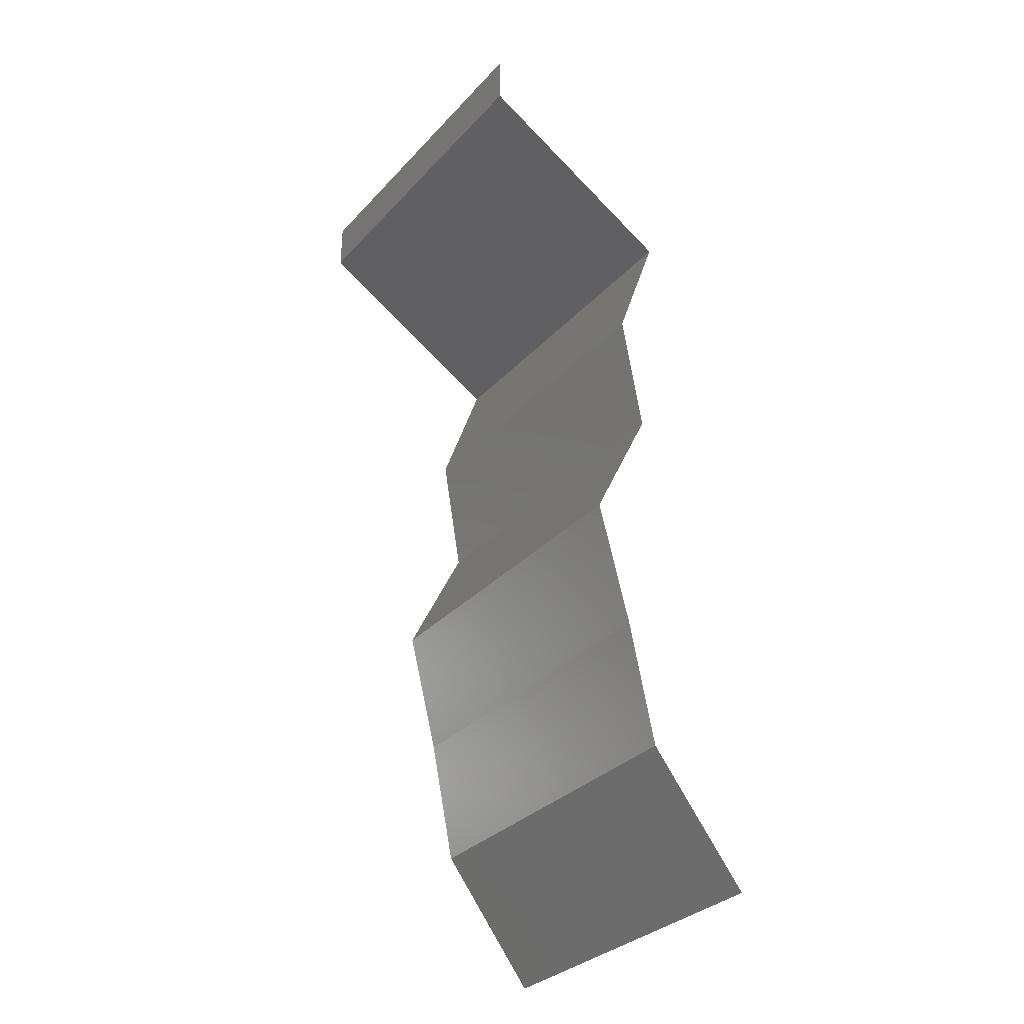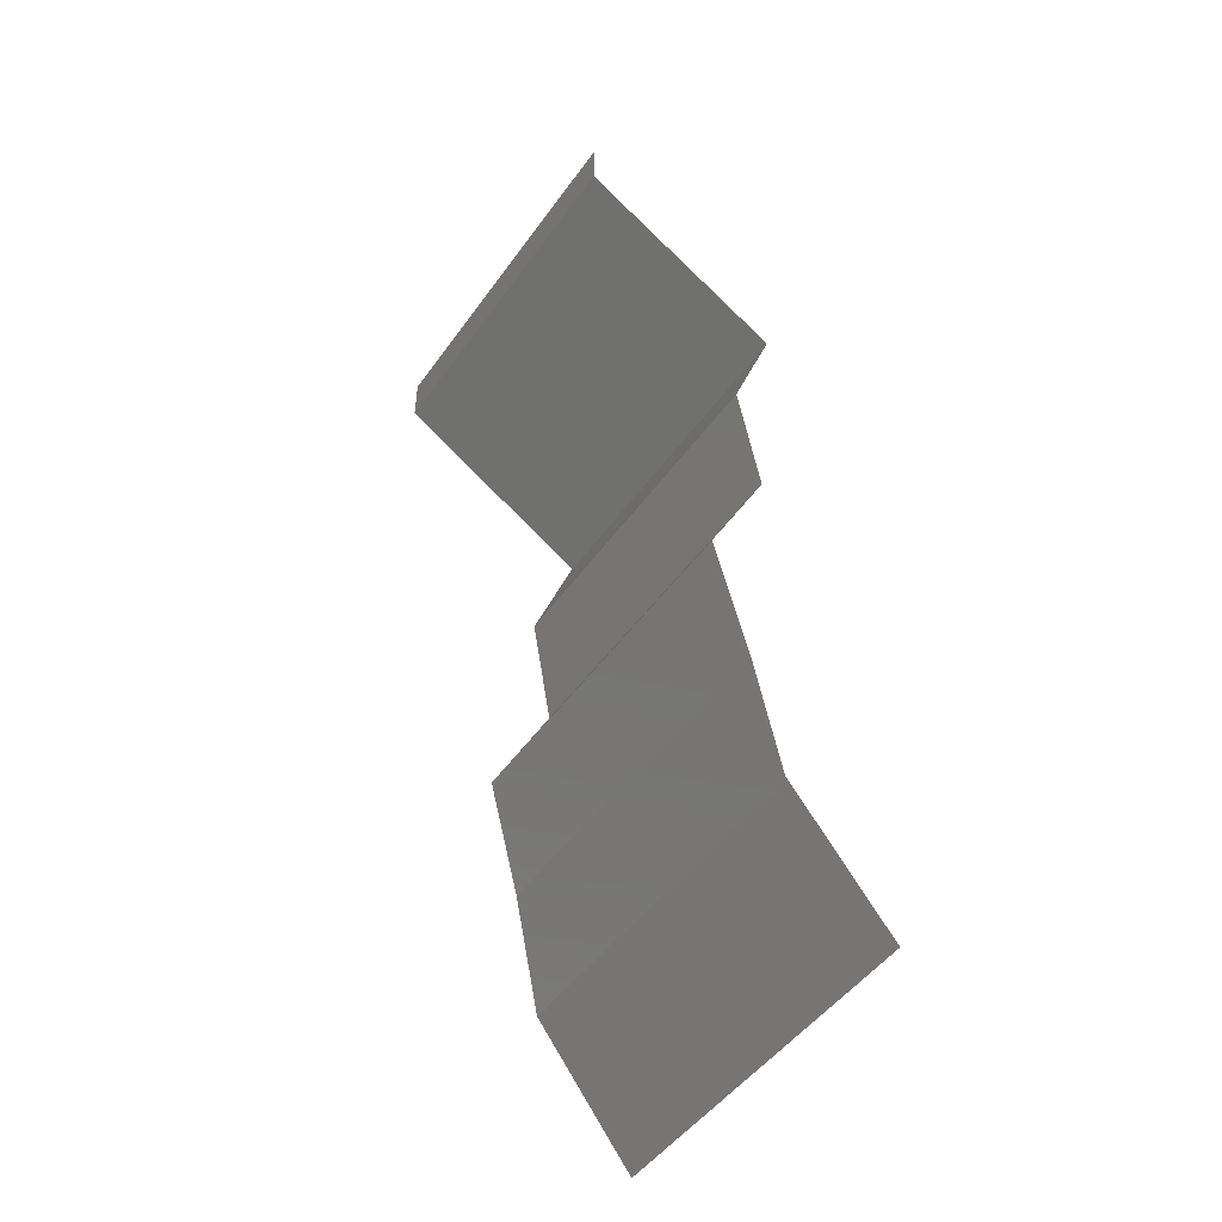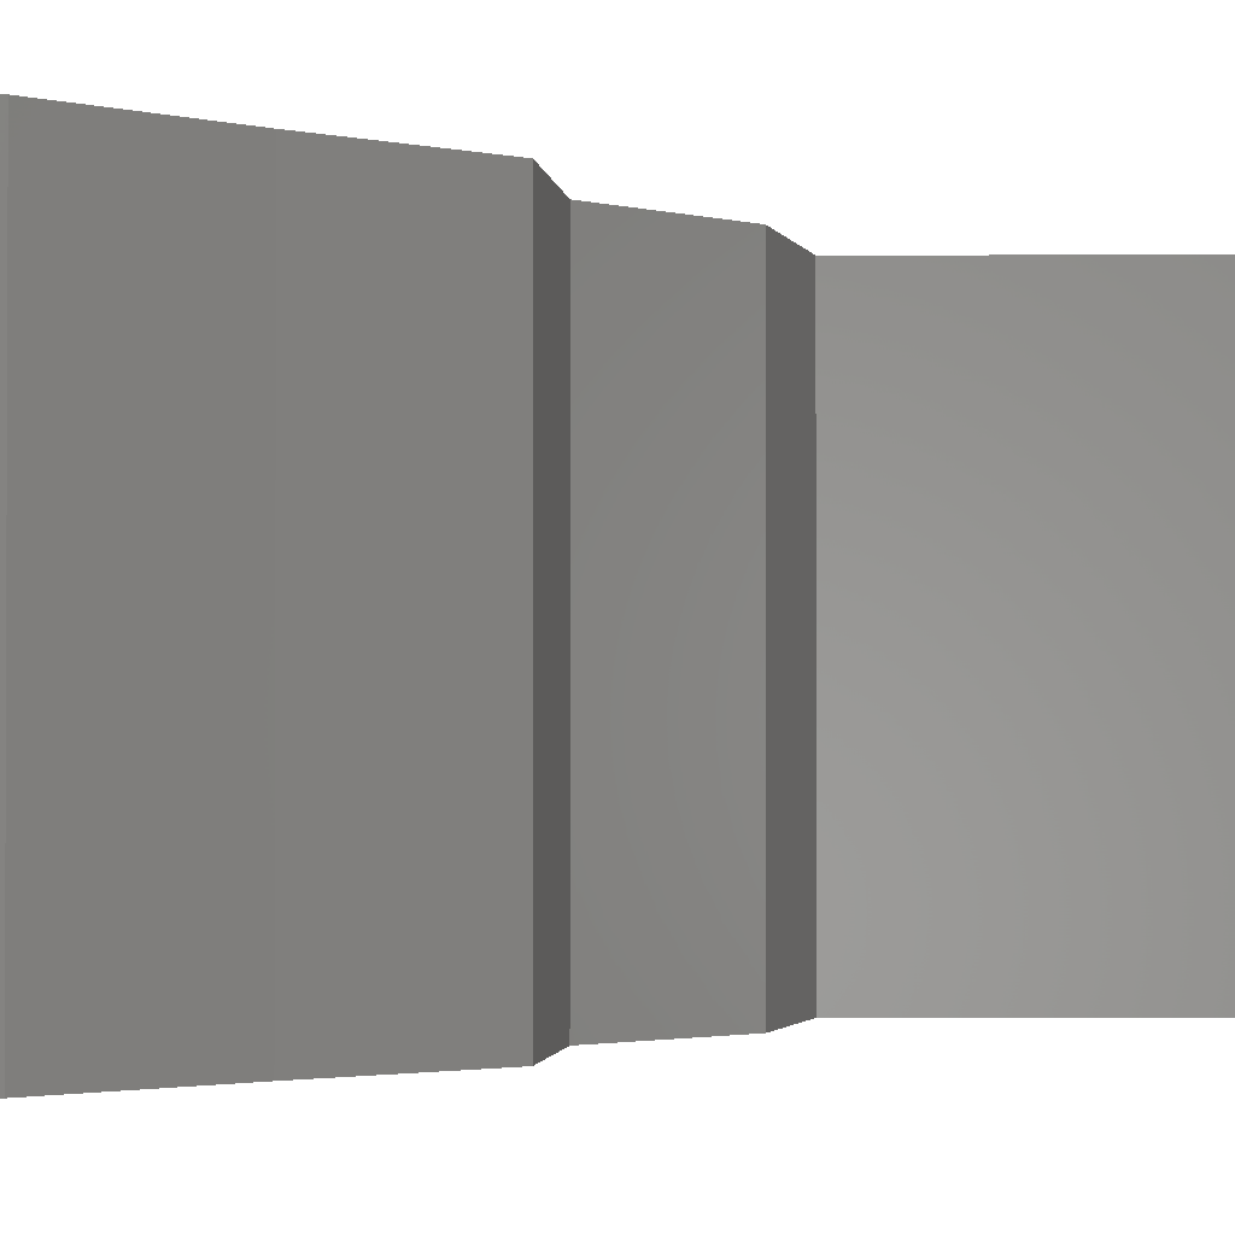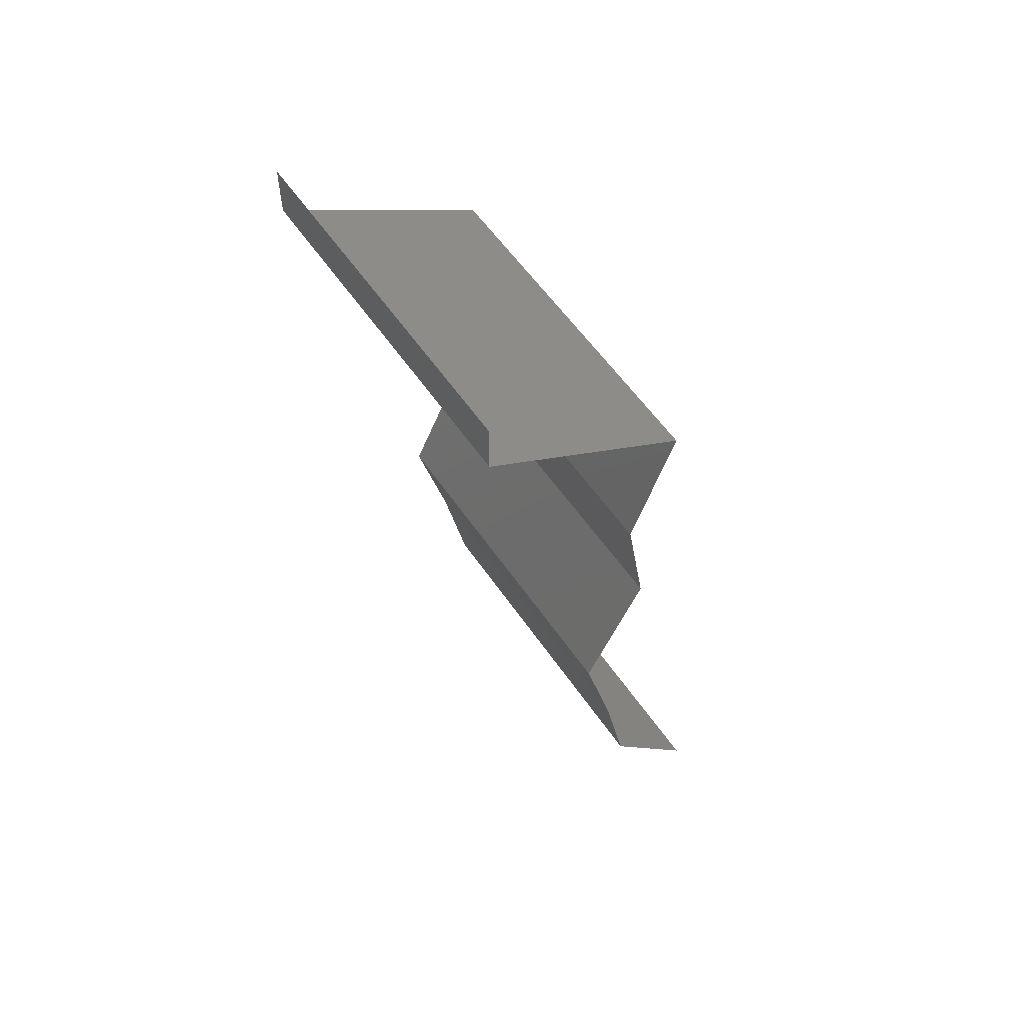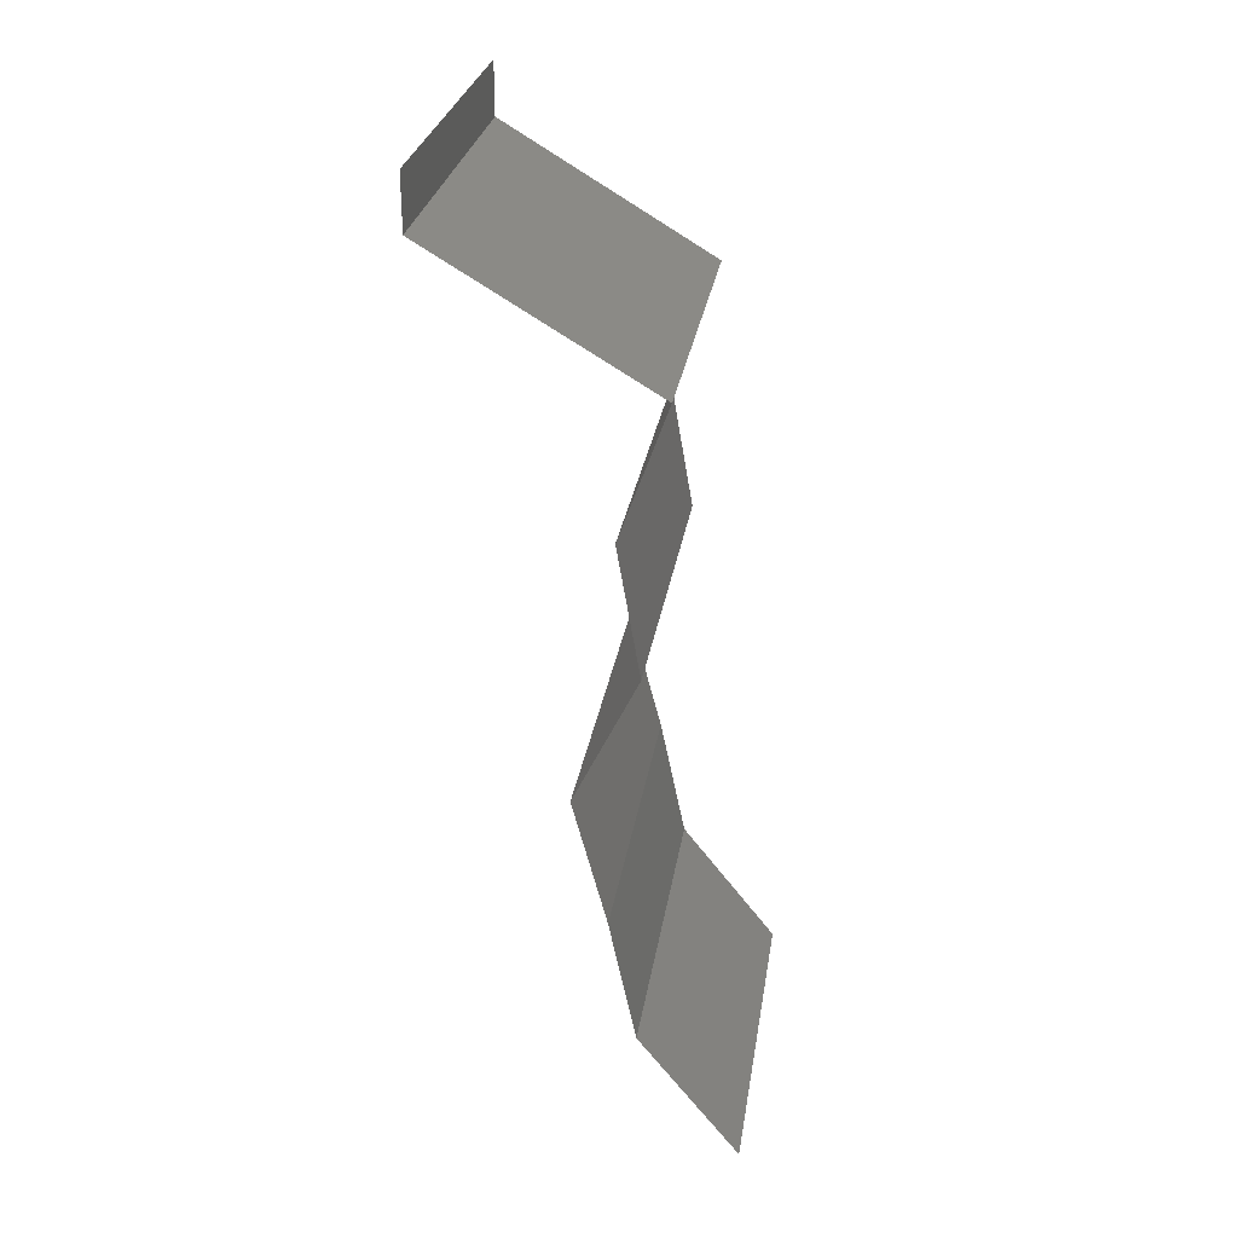
<metadata>
{"format":"stl","ext":"stl","renderer":"f3d","projection":"perspective","resolution":1024,"background":"white","views":[{"elev":-32.5,"azim":144.8,"up":"+Y"},{"elev":-49.7,"azim":145.7,"up":"+Y"},{"elev":-1.7,"azim":31.5,"up":"+Z"},{"elev":56.8,"azim":146.2,"up":"+Y"},{"elev":27.8,"azim":-171.3,"up":"+Y"}]}
</metadata>
<code>
# stl→obj: 46 verts, 68 faces
v 0.04 0.05706 0
v 0.04 0.06 0
v 0.04 0.06 0.01
v 0.04 0.05706 0.01
v 0.04 0.06 0.02
v 0.04 0.05706 0.02
v 0.02808 0.04992 0
v 0.03225 0.05242 0.005
v 0.02808 0.04992 0.01
v 0.03583 0.05456 0.015
v 0.03201 0.05228 0.015
v 0.02808 0.04992 0.02
v 0.03607 0.0547 0.005
v 0.03404 0.05349 0.02
v 0.03404 0.05349 0
v 0.03404 0.05349 0.01
v 0.03064 0.04279 0
v 0.02936 0.04636 0.005
v 0.03064 0.04279 0.01
v 0.02936 0.04636 0.015
v 0.03064 0.04279 0.02
v 0.02939 0.03566 0.01
v 0.03002 0.03923 0.005
v 0.02939 0.03566 0.02
v 0.03002 0.03923 0.015
v 0.02939 0.03566 0
v 0.03289 0.02853 0
v 0.03114 0.03209 0.005
v 0.03289 0.02853 0.01
v 0.03114 0.03209 0.015
v 0.03289 0.02853 0.02
v 0.03103 0.0214 0.02
v 0.03196 0.02496 0.015
v 0.03196 0.02496 0.005
v 0.03103 0.0214 0
v 0.03103 0.0214 0.01
v 0.02955 0.01426 0.01
v 0.03029 0.01783 0.005
v 0.02955 0.01426 0.02
v 0.03029 0.01783 0.015
v 0.02955 0.01426 0
v 0.02677 0.0107 0.015
v 0.02399 0.007132 0
v 0.02677 0.0107 0.005
v 0.02399 0.007132 0.01
v 0.02399 0.007132 0.02
f 1 2 3
f 4 5 6
f 3 5 4
f 1 3 4
f 7 8 9
f 6 10 4
f 9 11 12
f 4 13 1
f 14 10 6
f 15 8 7
f 1 13 15
f 12 11 14
f 14 11 10
f 15 13 8
f 13 16 8
f 11 16 10
f 4 16 13
f 10 16 4
f 8 16 9
f 9 16 11
f 17 18 19
f 12 20 9
f 19 20 21
f 9 18 7
f 7 18 17
f 9 20 19
f 21 20 12
f 19 18 9
f 22 23 19
f 24 25 21
f 19 25 22
f 17 23 26
f 19 23 17
f 21 25 19
f 26 23 22
f 22 25 24
f 27 28 29
f 24 30 22
f 29 30 31
f 22 28 26
f 26 28 27
f 22 30 29
f 31 30 24
f 29 28 22
f 32 33 31
f 27 34 35
f 36 34 29
f 29 33 36
f 29 34 27
f 31 33 29
f 35 34 36
f 36 33 32
f 37 38 36
f 39 40 32
f 35 38 41
f 36 40 37
f 36 38 35
f 32 40 36
f 41 38 37
f 37 40 39
f 39 42 37
f 43 44 45
f 37 44 41
f 45 42 46
f 45 44 37
f 46 42 39
f 41 44 43
f 37 42 45

</code>
